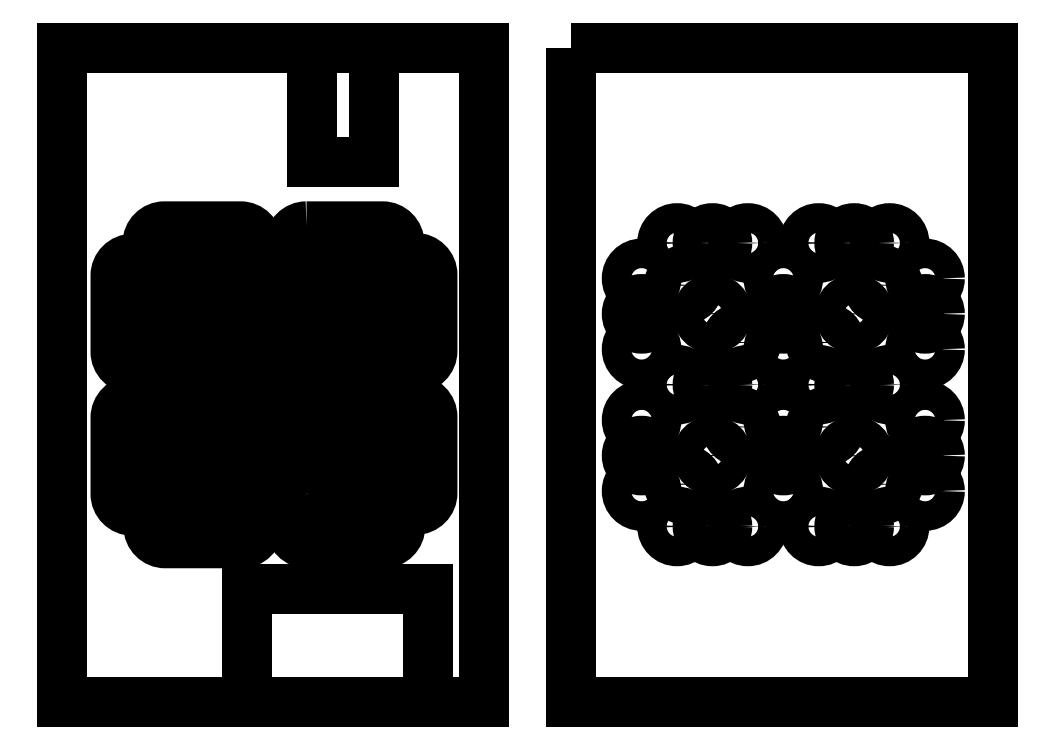
<metadata>
{"format":"dxf","ext":"dxf","renderer":"ezdxf+matplotlib","layout":"modelspace","background":"white","min_lineweight":24,"dpi":150}
</metadata>
<code>
0
SECTION
2
ENTITIES
0
LWPOLYLINE
8
0
90
12
70
1
43
0
10
7.581
20
8
10
7.581
20
5.286
10
6.129
20
5.286
10
6.129
20
8
10
0.1877
20
8
10
0.1877
20
-7.5
10
4.582
20
-7.5
10
4.582
20
-4.818
10
8.862
20
-4.818
10
8.862
20
-7.5
10
10.19
20
-7.5
10
10.19
20
8
0
LWPOLYLINE
8
0
90
4
70
1
43
0
10
4.424
20
2.97
10
2.624
20
2.97
42
-1
10
2.624
20
3.77
10
4.424
20
3.77
42
-1
0
LWPOLYLINE
8
0
90
4
70
1
43
0
10
5.988
20
3.77
10
7.788
20
3.77
42
-1
10
7.788
20
2.97
10
5.988
20
2.97
42
-1
0
LWPOLYLINE
8
0
90
4
70
1
43
0
10
5.613
20
0.7959
42
-1
10
4.813
20
0.7959
10
4.813
20
2.596
42
-1
10
5.613
20
2.596
0
LWPOLYLINE
8
0
90
4
70
1
43
0
10
5.619
20
-2.561
42
-1
10
4.819
20
-2.561
10
4.819
20
-0.7606
42
-1
10
5.619
20
-0.7606
0
LWPOLYLINE
8
0
90
4
70
1
43
0
10
6.008
20
-2.935
10
7.808
20
-2.935
42
-1
10
7.808
20
-3.735
10
6.008
20
-3.735
42
-1
0
LWPOLYLINE
8
0
90
4
70
1
43
0
10
4.444
20
-2.935
42
-1
10
4.444
20
-3.735
10
2.644
20
-3.735
42
-1
10
2.644
20
-2.935
0
LWPOLYLINE
8
0
90
4
70
1
43
0
10
8.17
20
-2.542
10
8.17
20
-0.7425
42
-1
10
8.97
20
-0.7425
10
8.97
20
-2.542
42
-1
0
LWPOLYLINE
8
0
90
4
70
1
43
0
10
5.996
20
-0.3676
42
-1
10
5.996
20
0.4324
10
7.796
20
0.4324
42
-1
10
7.796
20
-0.3676
0
LWPOLYLINE
8
0
90
4
70
1
43
0
10
8.17
20
2.621
42
-1
10
8.97
20
2.621
10
8.97
20
0.8213
42
-1
10
8.17
20
0.8213
0
LWPOLYLINE
8
0
90
4
70
1
43
0
10
2.266
20
0.8012
42
-1
10
1.466
20
0.8012
10
1.466
20
2.601
42
-1
10
2.266
20
2.601
0
LWPOLYLINE
8
0
90
4
70
1
43
0
10
4.44
20
0.4263
42
-1
10
4.44
20
-0.3737
10
2.64
20
-0.3737
42
-1
10
2.64
20
0.4263
0
LWPOLYLINE
8
0
90
4
70
1
43
0
10
2.266
20
-2.563
42
-1
10
1.466
20
-2.563
10
1.466
20
-0.7625
42
-1
10
2.266
20
-0.7625
0
LWPOLYLINE
8
0
90
4
70
1
43
0
10
3.937
20
0.7371
10
2.581
20
2.093
42
-1
10
3.147
20
2.659
10
4.503
20
1.303
42
-1
0
LWPOLYLINE
8
0
90
4
70
1
43
0
10
2.581
20
-2.053
10
3.937
20
-0.6972
42
-1
10
4.503
20
-1.263
10
3.147
20
-2.619
42
-1
0
LWPOLYLINE
8
0
90
4
70
1
43
0
10
7.293
20
-2.619
10
5.937
20
-1.263
42
-1
10
6.503
20
-0.6972
10
7.859
20
-2.053
42
-1
0
LWPOLYLINE
8
0
90
4
70
1
43
0
10
7.859
20
2.093
10
6.503
20
0.7371
42
-1
10
5.937
20
1.303
10
7.293
20
2.659
42
-1
0
LWPOLYLINE
8
0
90
4
70
1
43
0
10
12.25
20
8
10
22.25
20
8
10
22.25
20
-7.5
10
12.25
20
-7.5
0
CIRCLE
8
0
10
19.8
20
-3.336
30
0
40
0.35
210
0
220
-0
230
1
0
CIRCLE
8
0
10
18.96
20
-3.336
30
0
40
0.35
210
0
220
-0
230
1
0
CIRCLE
8
0
10
18.12
20
-3.336
30
0
40
0.35
210
0
220
-0
230
1
0
CIRCLE
8
0
10
16.44
20
-3.336
30
0
40
0.35
210
0
220
-0
230
1
0
CIRCLE
8
0
10
15.6
20
-3.336
30
0
40
0.35
210
0
220
-0
230
1
0
CIRCLE
8
0
10
14.76
20
-3.336
30
0
40
0.35
210
0
220
-0
230
1
0
CIRCLE
8
0
10
20.63
20
-2.497
30
0
40
0.35
210
0
220
-0
230
1
0
CIRCLE
8
0
10
17.28
20
-2.497
30
0
40
0.35
210
0
220
-0
230
1
0
CIRCLE
8
0
10
13.92
20
-2.497
30
0
40
0.35
210
0
220
-0
230
1
0
CIRCLE
8
0
10
20.63
20
-1.658
30
0
40
0.35
210
0
220
-0
230
1
0
CIRCLE
8
0
10
17.28
20
-1.658
30
0
40
0.35
210
0
220
-0
230
1
0
CIRCLE
8
0
10
13.92
20
-1.658
30
0
40
0.35
210
0
220
-0
230
1
0
CIRCLE
8
0
10
20.63
20
-0.819
30
0
40
0.35
210
0
220
-0
230
1
0
CIRCLE
8
0
10
17.28
20
-0.819
30
0
40
0.35
210
0
220
-0
230
1
0
CIRCLE
8
0
10
13.92
20
-0.819
30
0
40
0.35
210
0
220
-0
230
1
0
CIRCLE
8
0
10
19.8
20
0.02004
30
0
40
0.35
210
0
220
-0
230
1
0
CIRCLE
8
0
10
18.96
20
0.02004
30
0
40
0.35
210
0
220
-0
230
1
0
CIRCLE
8
0
10
18.12
20
0.02004
30
0
40
0.35
210
0
220
-0
230
1
0
CIRCLE
8
0
10
16.44
20
0.02004
30
0
40
0.35
210
0
220
-0
230
1
0
CIRCLE
8
0
10
15.6
20
0.02004
30
0
40
0.35
210
0
220
-0
230
1
0
CIRCLE
8
0
10
14.76
20
0.02004
30
0
40
0.35
210
0
220
-0
230
1
0
CIRCLE
8
0
10
20.63
20
0.859
30
0
40
0.35
210
0
220
-0
230
1
0
CIRCLE
8
0
10
17.28
20
0.859
30
0
40
0.35
210
0
220
-0
230
1
0
CIRCLE
8
0
10
13.92
20
0.859
30
0
40
0.35
210
0
220
-0
230
1
0
CIRCLE
8
0
10
20.63
20
1.698
30
0
40
0.35
210
0
220
-0
230
1
0
CIRCLE
8
0
10
17.28
20
1.698
30
0
40
0.35
210
0
220
-0
230
1
0
CIRCLE
8
0
10
13.92
20
1.698
30
0
40
0.35
210
0
220
-0
230
1
0
CIRCLE
8
0
10
20.63
20
2.537
30
0
40
0.35
210
0
220
-0
230
1
0
CIRCLE
8
0
10
17.28
20
2.537
30
0
40
0.35
210
0
220
-0
230
1
0
CIRCLE
8
0
10
13.92
20
2.537
30
0
40
0.35
210
0
220
-0
230
1
0
CIRCLE
8
0
10
19.8
20
3.376
30
0
40
0.35
210
0
220
-0
230
1
0
CIRCLE
8
0
10
18.96
20
3.376
30
0
40
0.35
210
0
220
-0
230
1
0
CIRCLE
8
0
10
18.12
20
3.376
30
0
40
0.35
210
0
220
-0
230
1
0
CIRCLE
8
0
10
16.44
20
3.376
30
0
40
0.35
210
0
220
-0
230
1
0
CIRCLE
8
0
10
15.6
20
3.376
30
0
40
0.35
210
0
220
-0
230
1
0
CIRCLE
8
0
10
14.76
20
3.376
30
0
40
0.35
210
0
220
-0
230
1
0
CIRCLE
8
0
10
16.28
20
1.02
30
0
40
0.35
210
0
220
-0
230
1
0
CIRCLE
8
0
10
15.6
20
1.702
30
0
40
0.35
210
0
220
-0
230
1
0
CIRCLE
8
0
10
14.92
20
2.376
30
0
40
0.35
210
0
220
-0
230
1
0
CIRCLE
8
0
10
16.28
20
-0.98
30
0
40
0.35
210
0
220
-0
230
1
0
CIRCLE
8
0
10
15.6
20
-1.658
30
0
40
0.35
210
0
220
-0
230
1
0
CIRCLE
8
0
10
14.92
20
-2.336
30
0
40
0.35
210
0
220
-0
230
1
0
CIRCLE
8
0
10
18.28
20
-0.98
30
0
40
0.35
210
0
220
-0
230
1
0
CIRCLE
8
0
10
18.96
20
-1.662
30
0
40
0.35
210
0
220
-0
230
1
0
CIRCLE
8
0
10
19.63
20
-2.336
30
0
40
0.35
210
0
220
-0
230
1
0
CIRCLE
8
0
10
18.28
20
1.02
30
0
40
0.35
210
0
220
-0
230
1
0
CIRCLE
8
0
10
18.96
20
1.698
30
0
40
0.35
210
0
220
-0
230
1
0
CIRCLE
8
0
10
19.63
20
2.376
30
0
40
0.35
210
0
220
-0
230
1
0
LINE
8
0
10
4.582
20
-7.5
30
0
11
8.862
21
-7.5
31
0
0
LINE
8
0
10
6.129
20
8
30
0
11
7.581
21
8
31
0
0
ENDSEC
0
EOF

</code>
